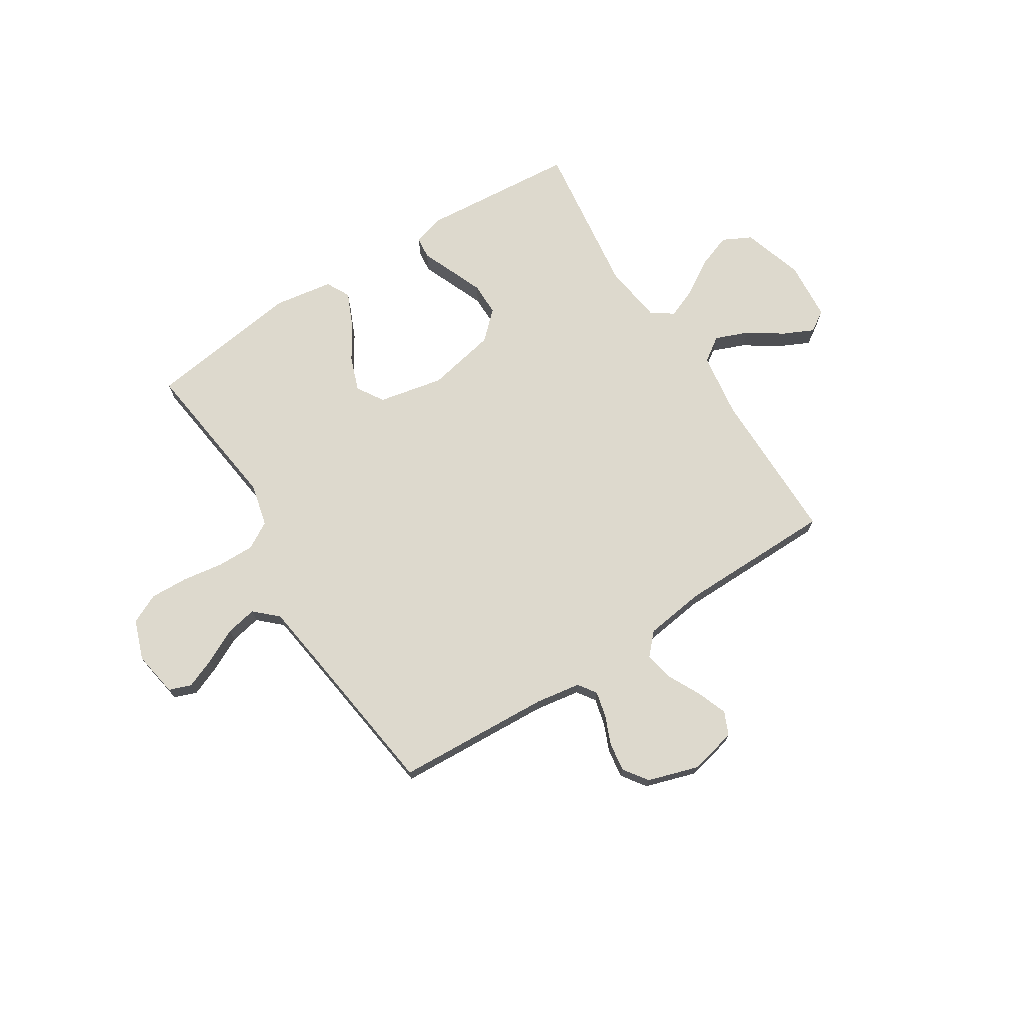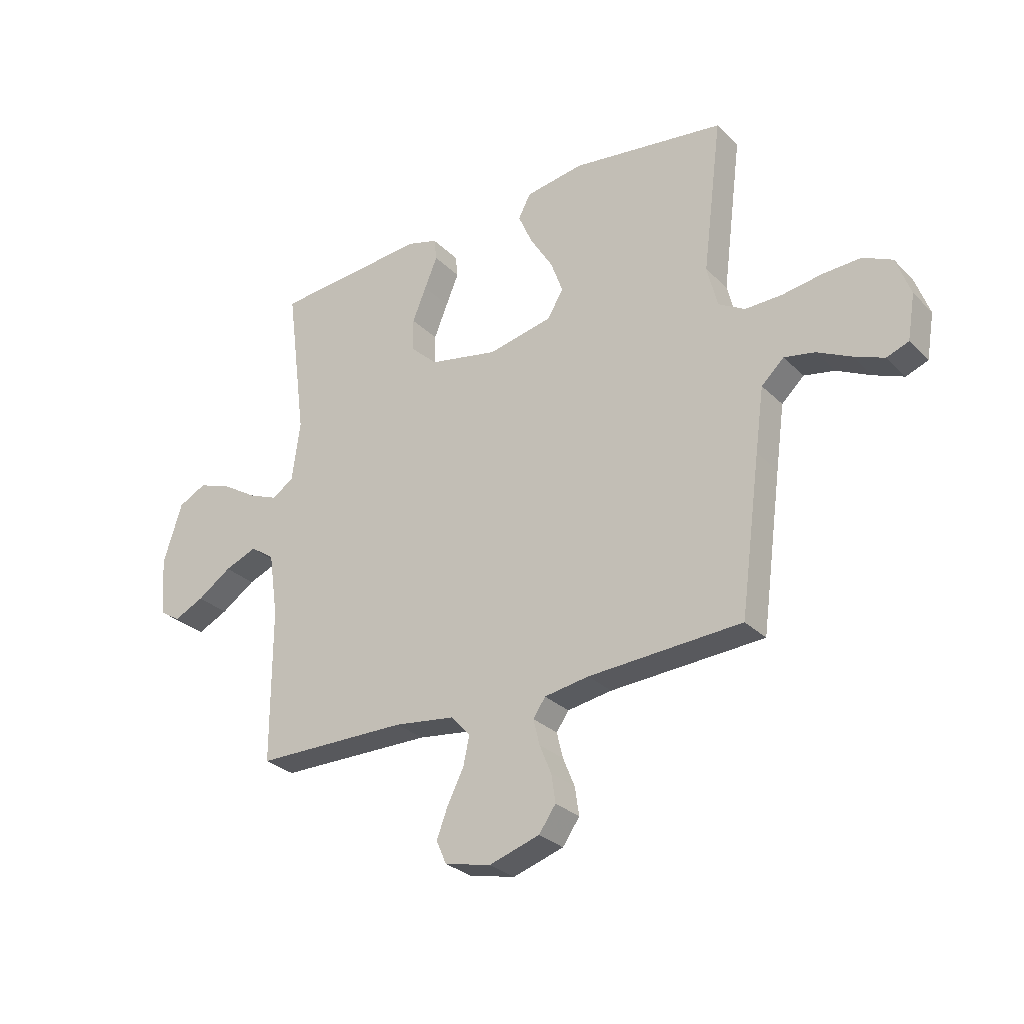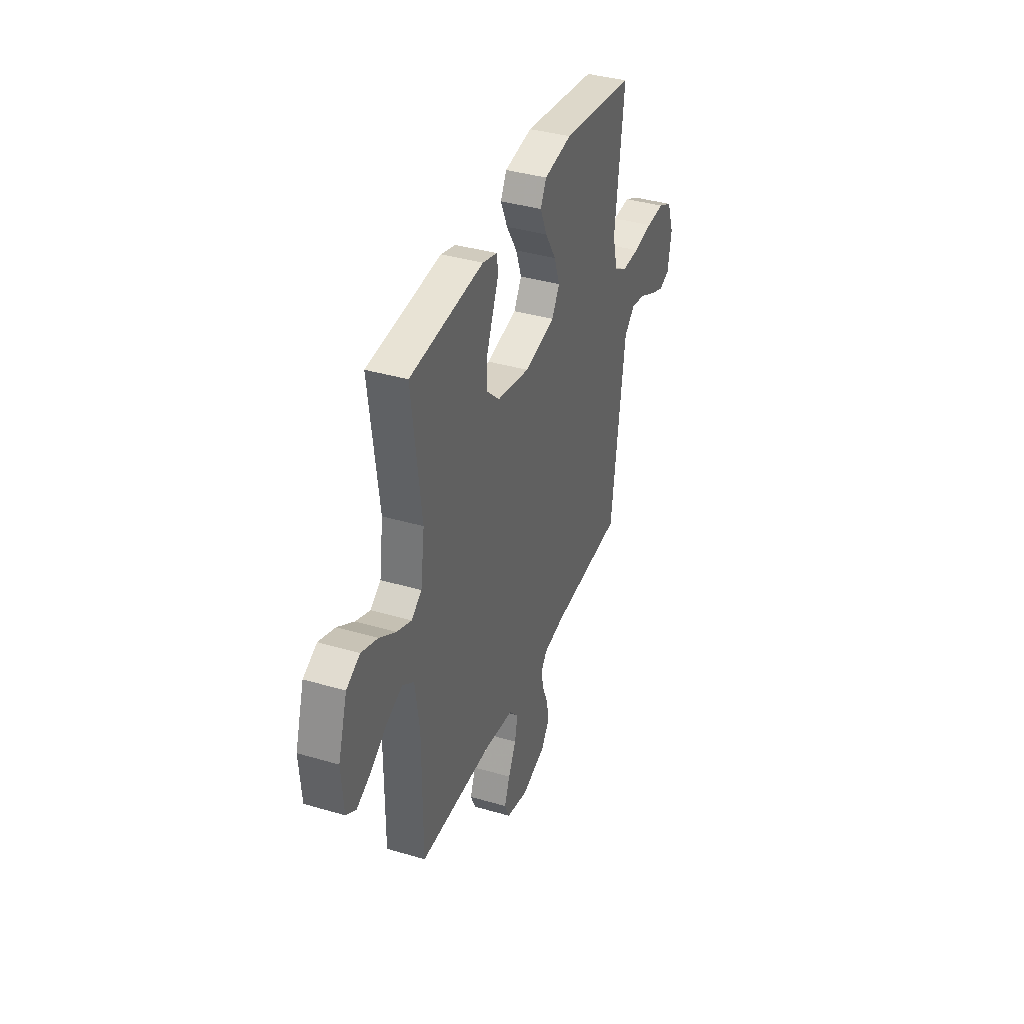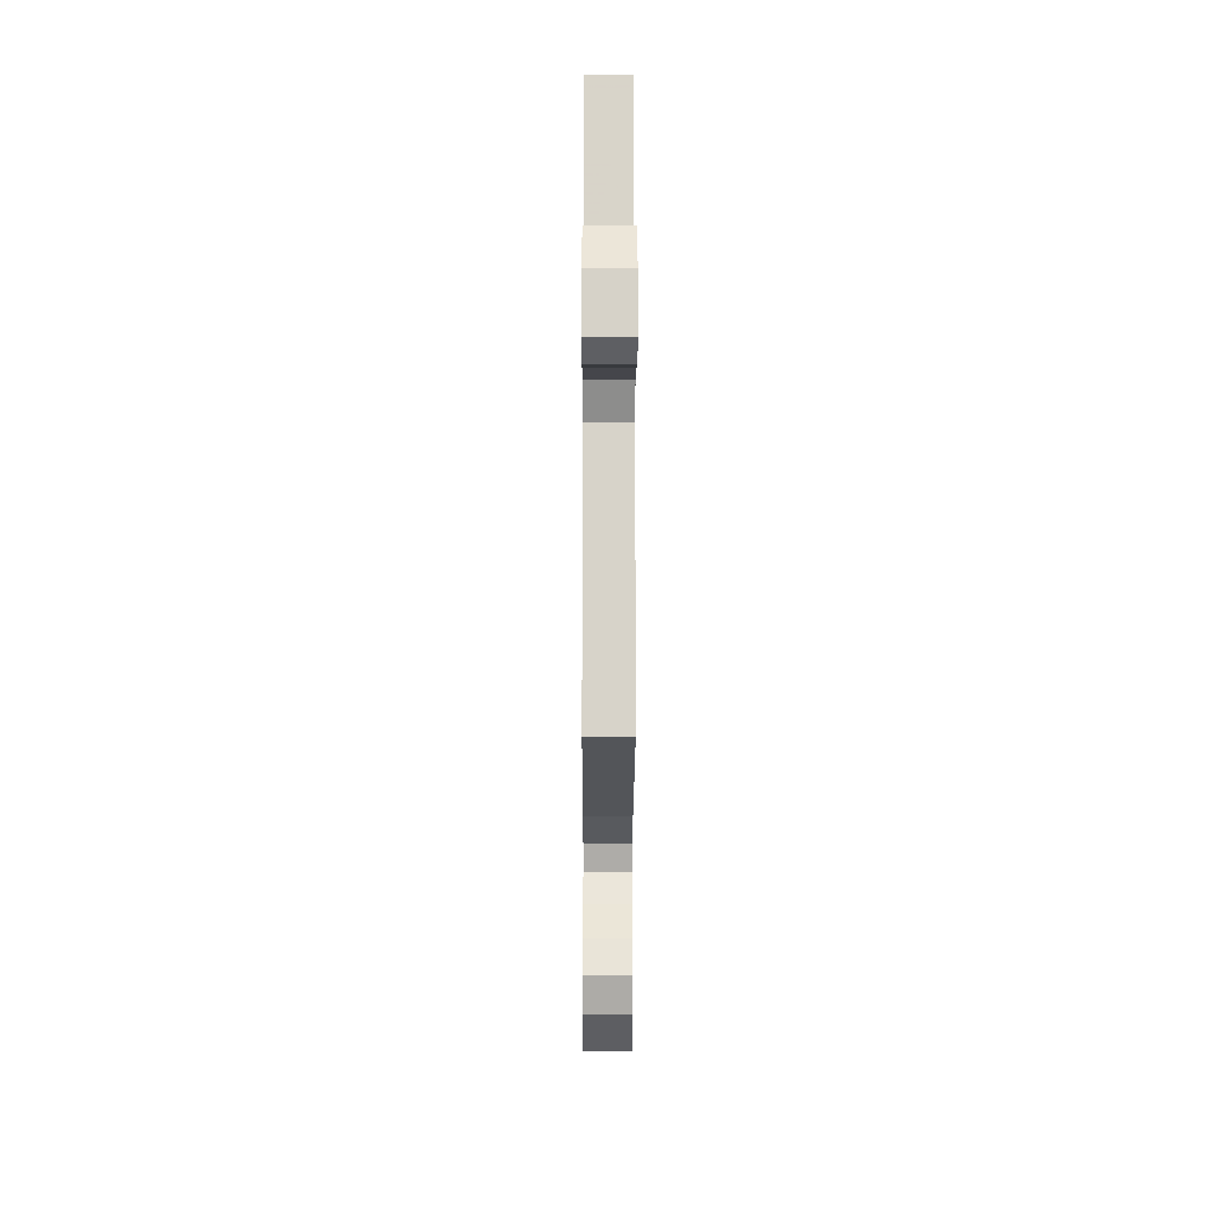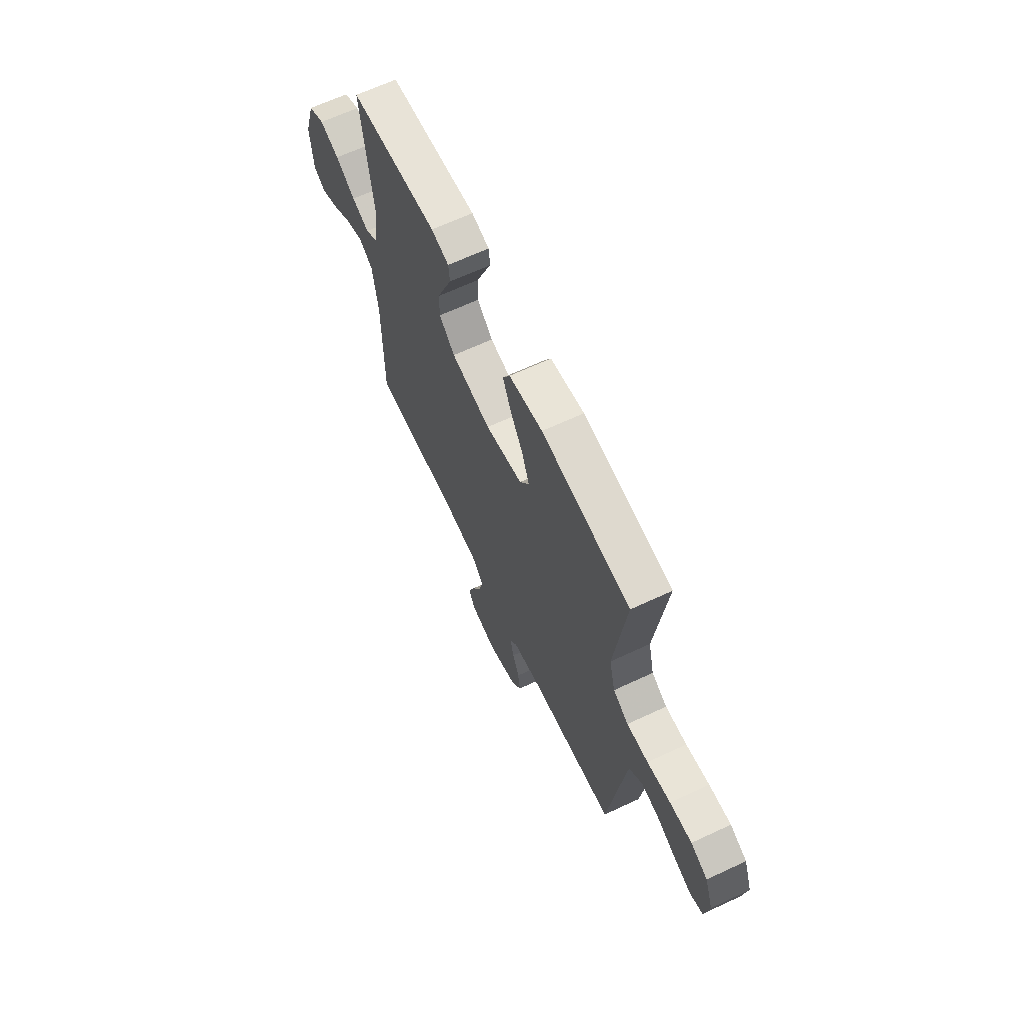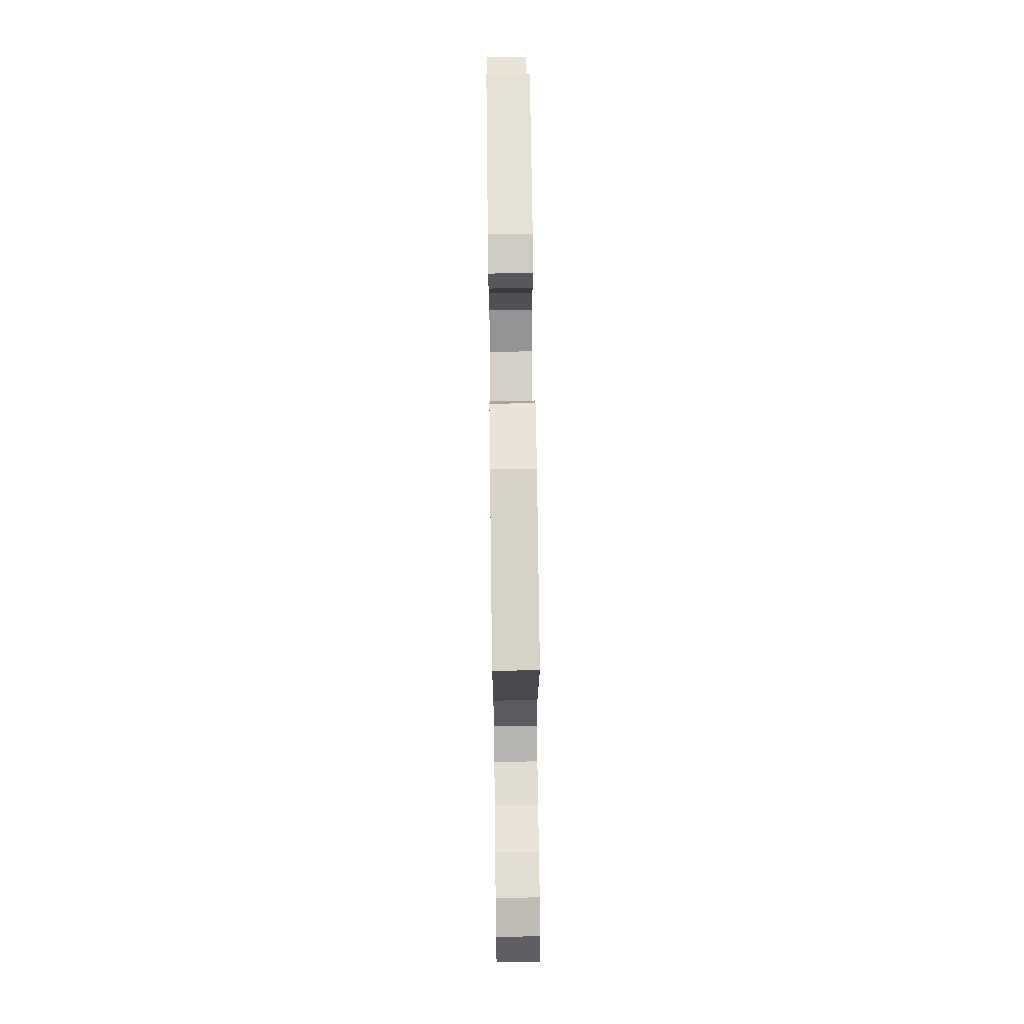
<metadata>
{"format":"obj","ext":"obj","renderer":"f3d","projection":"perspective","resolution":1024,"background":"white","views":[{"elev":71.9,"azim":147.6,"up":"+Y"},{"elev":-28.8,"azim":35.1,"up":"+Z"},{"elev":37.8,"azim":-69.4,"up":"+Z"},{"elev":-21.4,"azim":89.8,"up":"+Z"},{"elev":65.2,"azim":64.8,"up":"+Z"},{"elev":69.8,"azim":89.3,"up":"+Z"}]}
</metadata>
<code>
v -0.5 0.07 -0.5
v -0.5 0.07 -0.2
v -0.518 0.07 -0.075
v -0.565 0.07 -0.043
v -0.628 0.07 -0.068
v -0.695 0.07 -0.113
v -0.754 0.07 -0.141
v -0.794 0.07 -0.115
v -0.803 0.07 0
v -0.766 0.07 0.117
v -0.711 0.07 0.145
v -0.645 0.07 0.121
v -0.578 0.07 0.079
v -0.519 0.07 0.055
v -0.477 0.07 0.084
v -0.461 0.07 0.2
v -0.5 0.07 0.5
v -0.2 0.07 0.525
v -0.14 0.07 0.508
v -0.135 0.07 0.465
v -0.16 0.07 0.405
v -0.187 0.07 0.339
v -0.187 0.07 0.275
v -0.134 0.07 0.225
v 0 0.07 0.198
v 0.126 0.07 0.224
v 0.158 0.07 0.276
v 0.134 0.07 0.342
v 0.09 0.07 0.413
v 0.062 0.07 0.477
v 0.086 0.07 0.523
v 0.2 0.07 0.541
v 0.5 0.07 0.5
v 0.462 0.07 0.2
v 0.482 0.07 0.118
v 0.534 0.07 0.088
v 0.606 0.07 0.089
v 0.685 0.07 0.101
v 0.759 0.07 0.104
v 0.816 0.07 0.077
v 0.844 0.07 0
v 0.829 0.07 -0.088
v 0.786 0.07 -0.104
v 0.727 0.07 -0.08
v 0.661 0.07 -0.047
v 0.601 0.07 -0.035
v 0.557 0.07 -0.076
v 0.54 0.07 -0.2
v 0.5 0.07 -0.5
v 0.2 0.07 -0.516
v 0.113 0.07 -0.53
v 0.089 0.07 -0.565
v 0.101 0.07 -0.615
v 0.124 0.07 -0.671
v 0.132 0.07 -0.726
v 0.099 0.07 -0.773
v 0 0.07 -0.804
v -0.09 0.07 -0.783
v -0.11 0.07 -0.738
v -0.088 0.07 -0.68
v -0.056 0.07 -0.617
v -0.044 0.07 -0.56
v -0.082 0.07 -0.519
v -0.2 0.07 -0.503
v -0.5 0 -0.5
v -0.5 0 -0.2
v -0.518 0 -0.075
v -0.565 0 -0.043
v -0.628 0 -0.068
v -0.695 0 -0.113
v -0.754 0 -0.141
v -0.794 0 -0.115
v -0.803 0 0
v -0.766 0 0.117
v -0.711 0 0.145
v -0.645 0 0.121
v -0.578 0 0.079
v -0.519 0 0.055
v -0.477 0 0.084
v -0.461 0 0.2
v -0.5 0 0.5
v -0.2 0 0.525
v -0.14 0 0.508
v -0.135 0 0.465
v -0.16 0 0.405
v -0.187 0 0.339
v -0.187 0 0.275
v -0.134 0 0.225
v 0 0 0.198
v 0.126 0 0.224
v 0.158 0 0.276
v 0.134 0 0.342
v 0.09 0 0.413
v 0.062 0 0.477
v 0.086 0 0.523
v 0.2 0 0.541
v 0.5 0 0.5
v 0.462 0 0.2
v 0.482 0 0.118
v 0.534 0 0.088
v 0.606 0 0.089
v 0.685 0 0.101
v 0.759 0 0.104
v 0.816 0 0.077
v 0.844 0 0
v 0.829 0 -0.088
v 0.786 0 -0.104
v 0.727 0 -0.08
v 0.661 0 -0.047
v 0.601 0 -0.035
v 0.557 0 -0.076
v 0.54 0 -0.2
v 0.5 0 -0.5
v 0.2 0 -0.516
v 0.113 0 -0.53
v 0.089 0 -0.565
v 0.101 0 -0.615
v 0.124 0 -0.671
v 0.132 0 -0.726
v 0.099 0 -0.773
v 0 0 -0.804
v -0.09 0 -0.783
v -0.11 0 -0.738
v -0.088 0 -0.68
v -0.056 0 -0.617
v -0.044 0 -0.56
v -0.082 0 -0.519
v -0.2 0 -0.503
f 59 60 61
f 58 59 61
f 57 58 61
f 56 57 61
f 55 56 61
f 54 55 61
f 53 54 61
f 52 53 61 62
f 51 52 62 63
f 48 49 50
f 51 63 64
f 50 51 64
f 48 50 64
f 47 48 64
f 43 44 45
f 42 43 45
f 41 42 45
f 40 41 45
f 39 40 45
f 38 39 45
f 37 38 45
f 36 37 45 46
f 64 1 2
f 47 64 2
f 46 47 2
f 36 46 2
f 35 36 2
f 32 33 34
f 31 32 34
f 30 31 34
f 29 30 34
f 28 29 34
f 19 20 21
f 18 19 21
f 17 18 21
f 16 17 21
f 15 16 21 22
f 11 12 13
f 10 11 13
f 9 10 13
f 8 9 13
f 7 8 13
f 6 7 13
f 5 6 13
f 4 5 13 14
f 3 4 14 15
f 27 28 34 35
f 26 27 35
f 2 3 15
f 35 2 15
f 26 35 15
f 25 26 15
f 24 25 15
f 23 24 15
f 15 22 23
f 125 124 123
f 125 123 122
f 125 122 121
f 125 121 120
f 125 120 119
f 125 119 118
f 125 118 117
f 126 125 117 116
f 127 126 116 115
f 114 113 112
f 128 127 115
f 128 115 114
f 128 114 112
f 128 112 111
f 109 108 107
f 109 107 106
f 109 106 105
f 109 105 104
f 109 104 103
f 109 103 102
f 109 102 101
f 110 109 101 100
f 66 65 128
f 66 128 111
f 66 111 110
f 66 110 100
f 66 100 99
f 98 97 96
f 98 96 95
f 98 95 94
f 98 94 93
f 98 93 92
f 85 84 83
f 85 83 82
f 85 82 81
f 85 81 80
f 86 85 80 79
f 77 76 75
f 77 75 74
f 77 74 73
f 77 73 72
f 77 72 71
f 77 71 70
f 77 70 69
f 78 77 69 68
f 79 78 68 67
f 99 98 92 91
f 99 91 90
f 79 67 66
f 79 66 99
f 79 99 90
f 79 90 89
f 79 89 88
f 79 88 87
f 87 86 79
f 1 65 66 2
f 2 66 67 3
f 3 67 68 4
f 4 68 69 5
f 5 69 70 6
f 6 70 71 7
f 7 71 72 8
f 8 72 73 9
f 9 73 74 10
f 10 74 75 11
f 11 75 76 12
f 12 76 77 13
f 13 77 78 14
f 14 78 79 15
f 15 79 80 16
f 16 80 81 17
f 17 81 82 18
f 18 82 83 19
f 19 83 84 20
f 20 84 85 21
f 21 85 86 22
f 22 86 87 23
f 23 87 88 24
f 24 88 89 25
f 25 89 90 26
f 26 90 91 27
f 27 91 92 28
f 28 92 93 29
f 29 93 94 30
f 30 94 95 31
f 31 95 96 32
f 32 96 97 33
f 33 97 98 34
f 34 98 99 35
f 35 99 100 36
f 36 100 101 37
f 37 101 102 38
f 38 102 103 39
f 39 103 104 40
f 40 104 105 41
f 41 105 106 42
f 42 106 107 43
f 43 107 108 44
f 44 108 109 45
f 45 109 110 46
f 46 110 111 47
f 47 111 112 48
f 48 112 113 49
f 49 113 114 50
f 50 114 115 51
f 51 115 116 52
f 52 116 117 53
f 53 117 118 54
f 54 118 119 55
f 55 119 120 56
f 56 120 121 57
f 57 121 122 58
f 58 122 123 59
f 59 123 124 60
f 60 124 125 61
f 61 125 126 62
f 62 126 127 63
f 63 127 128 64
f 64 128 65 1

</code>
